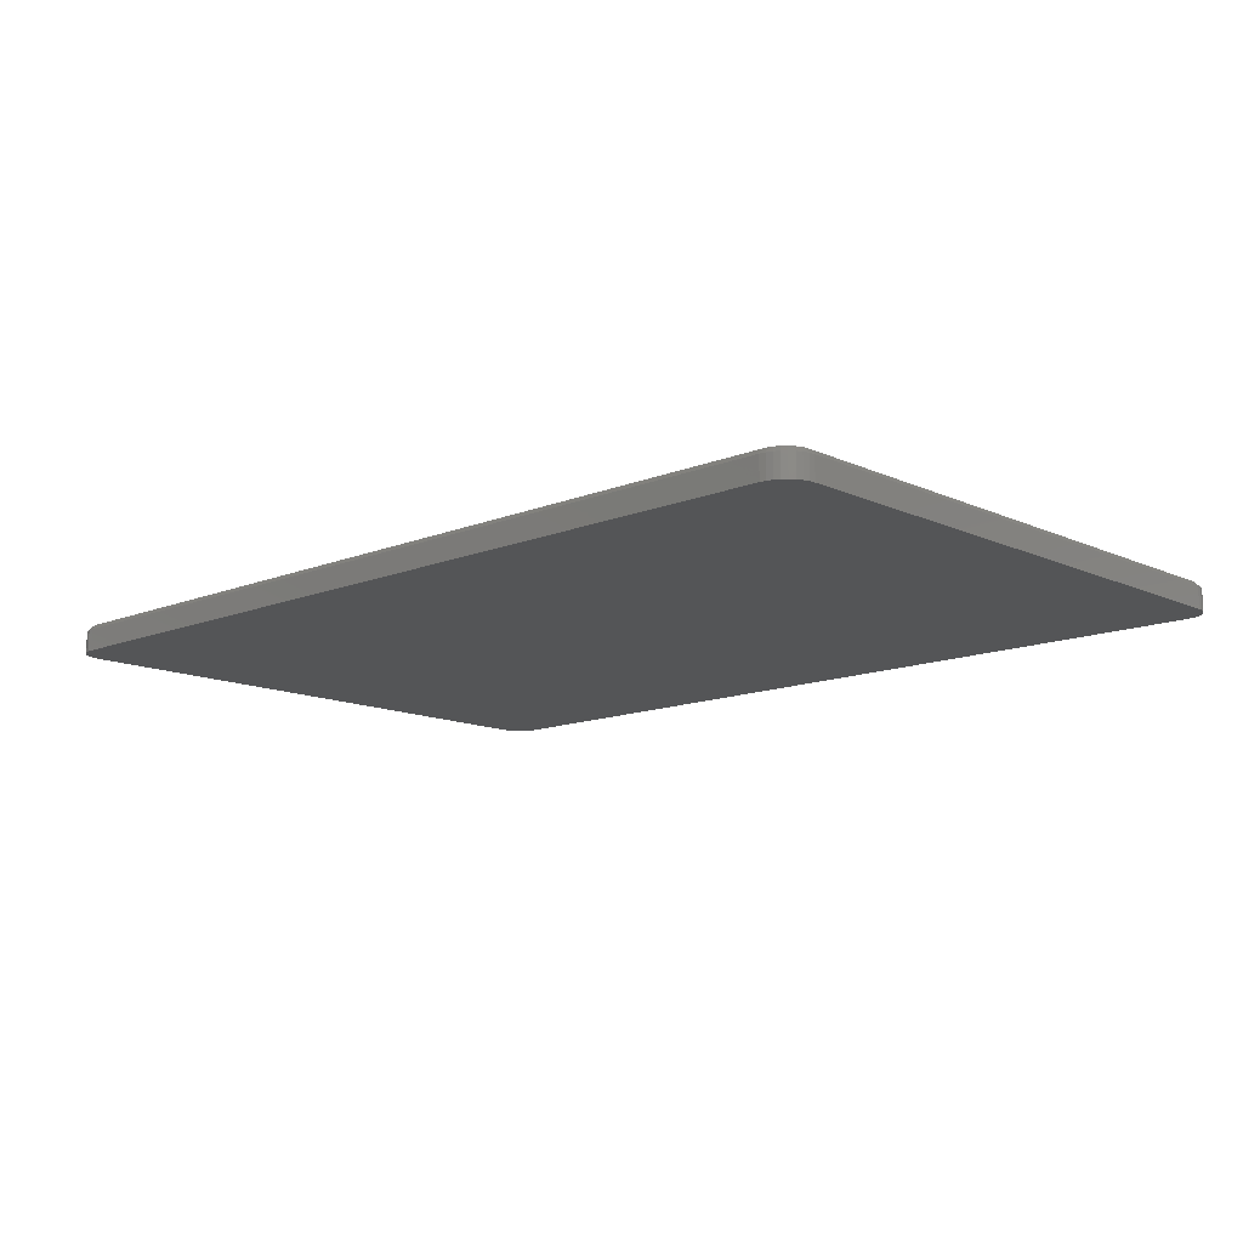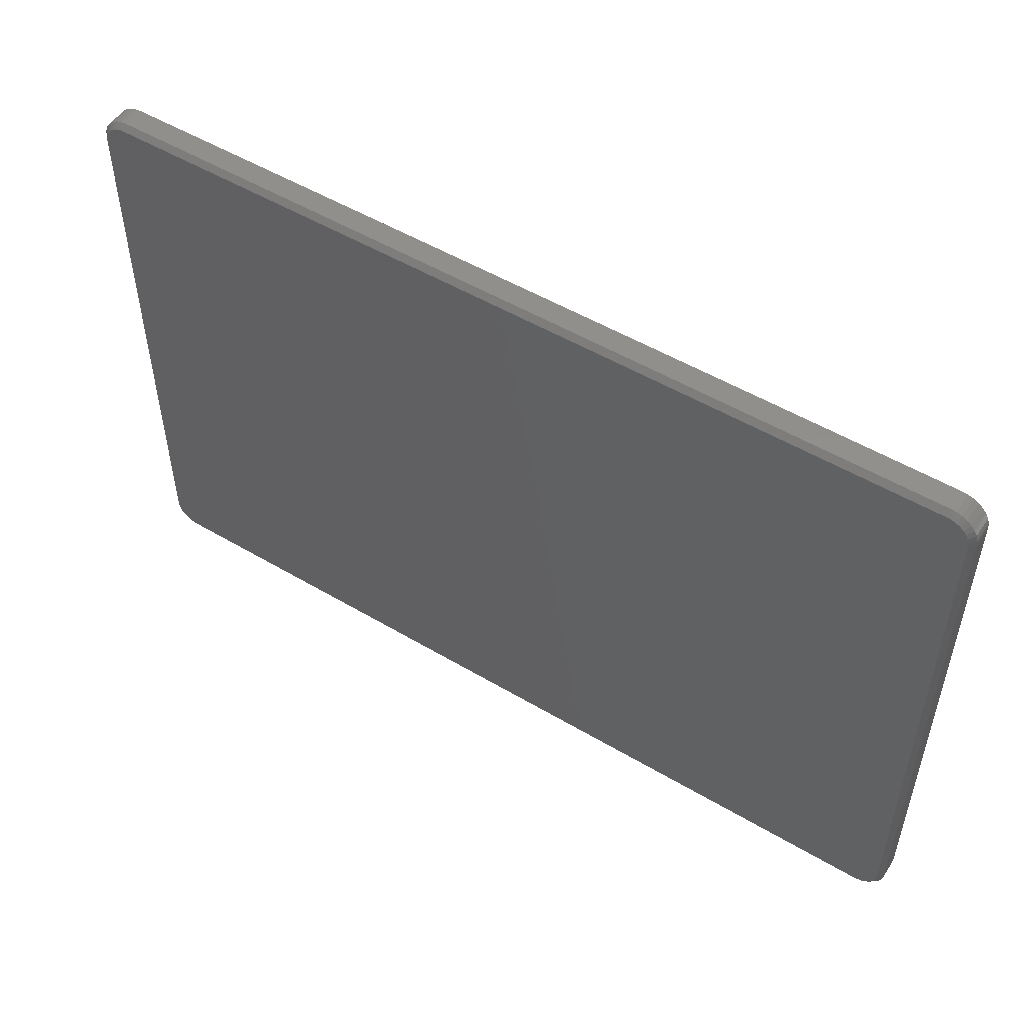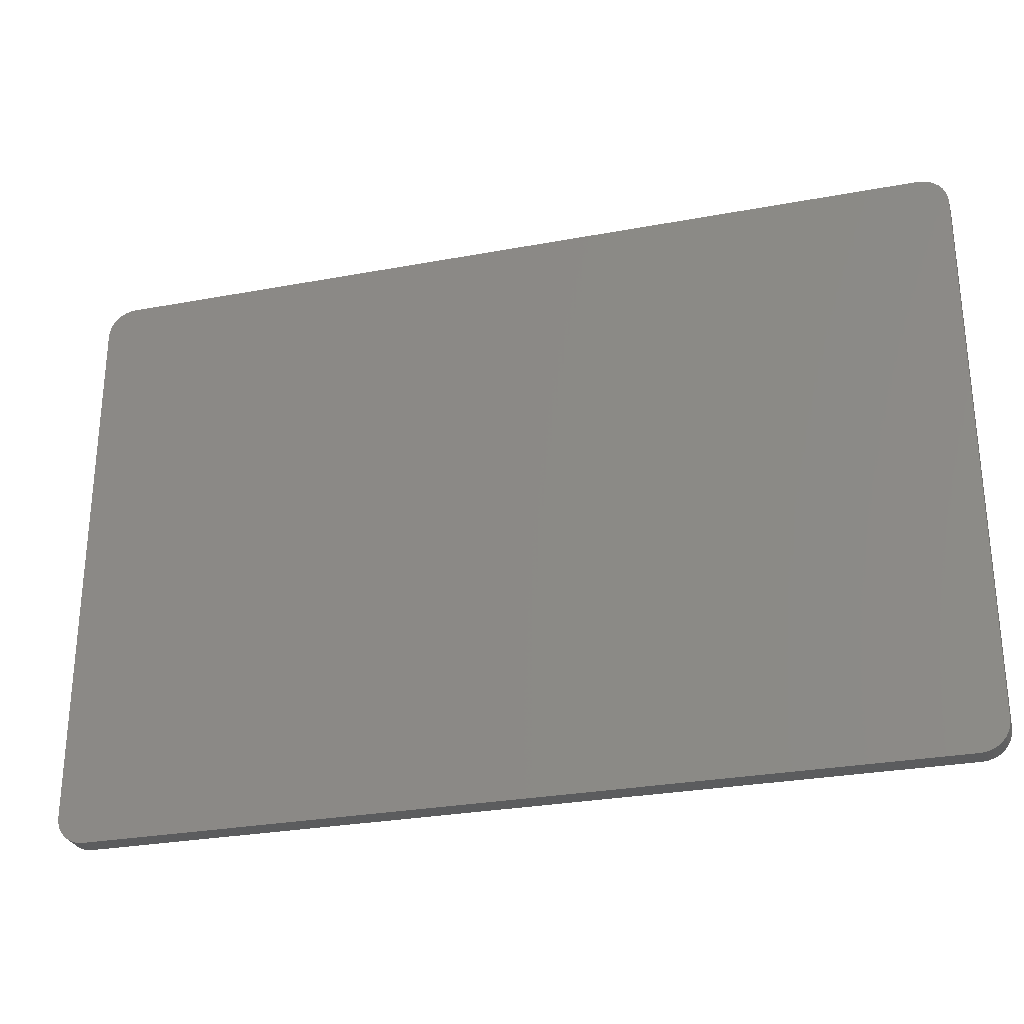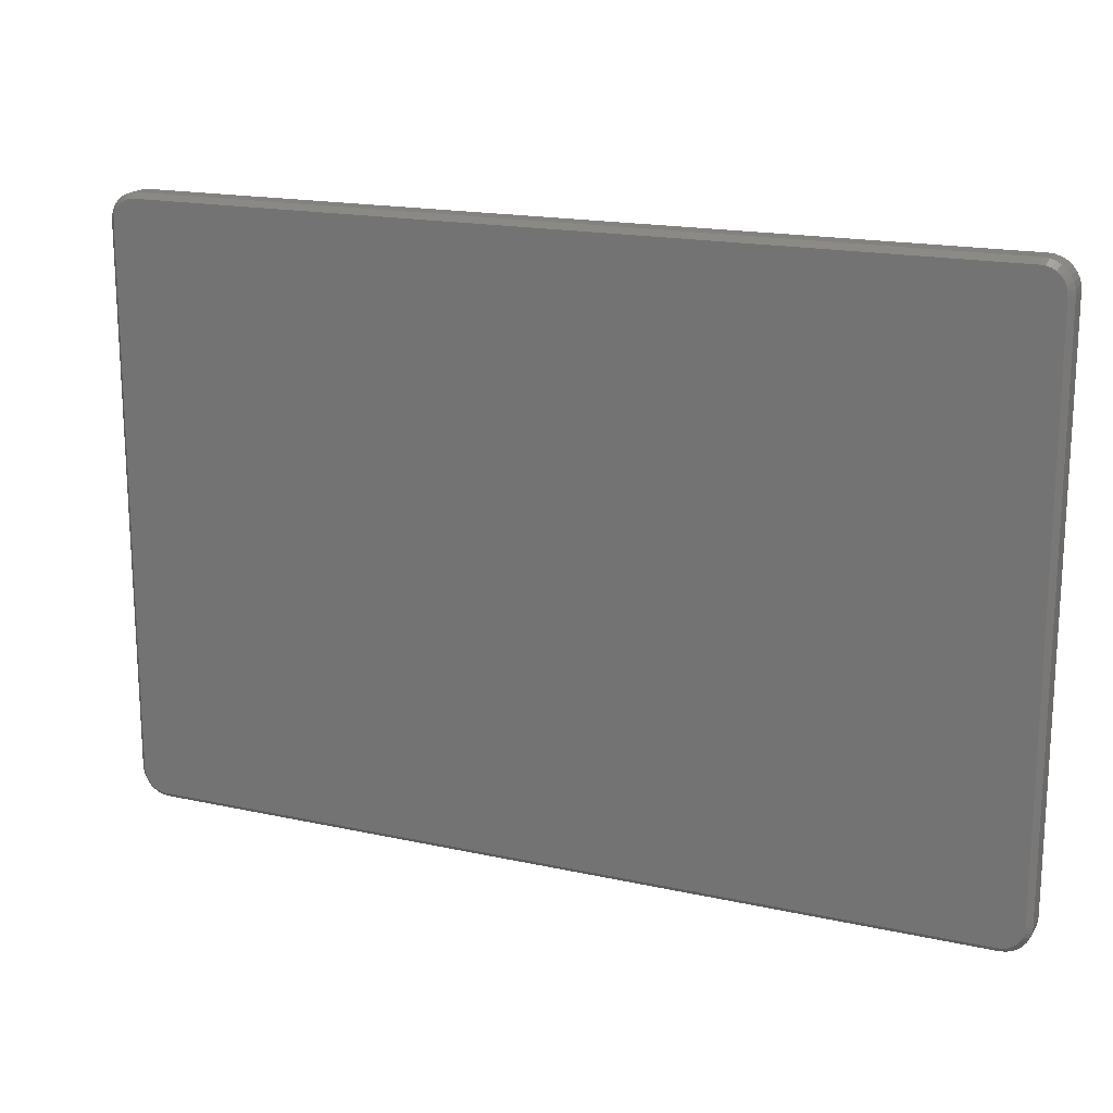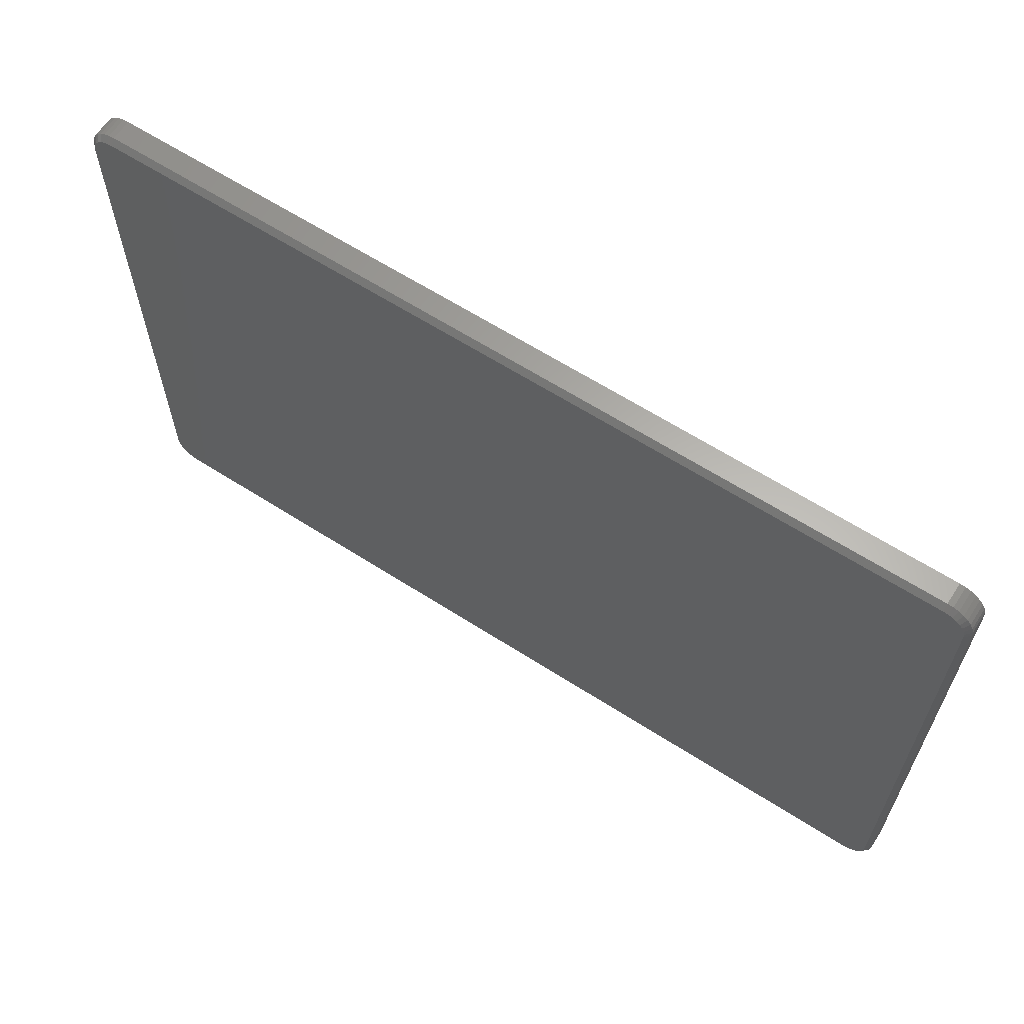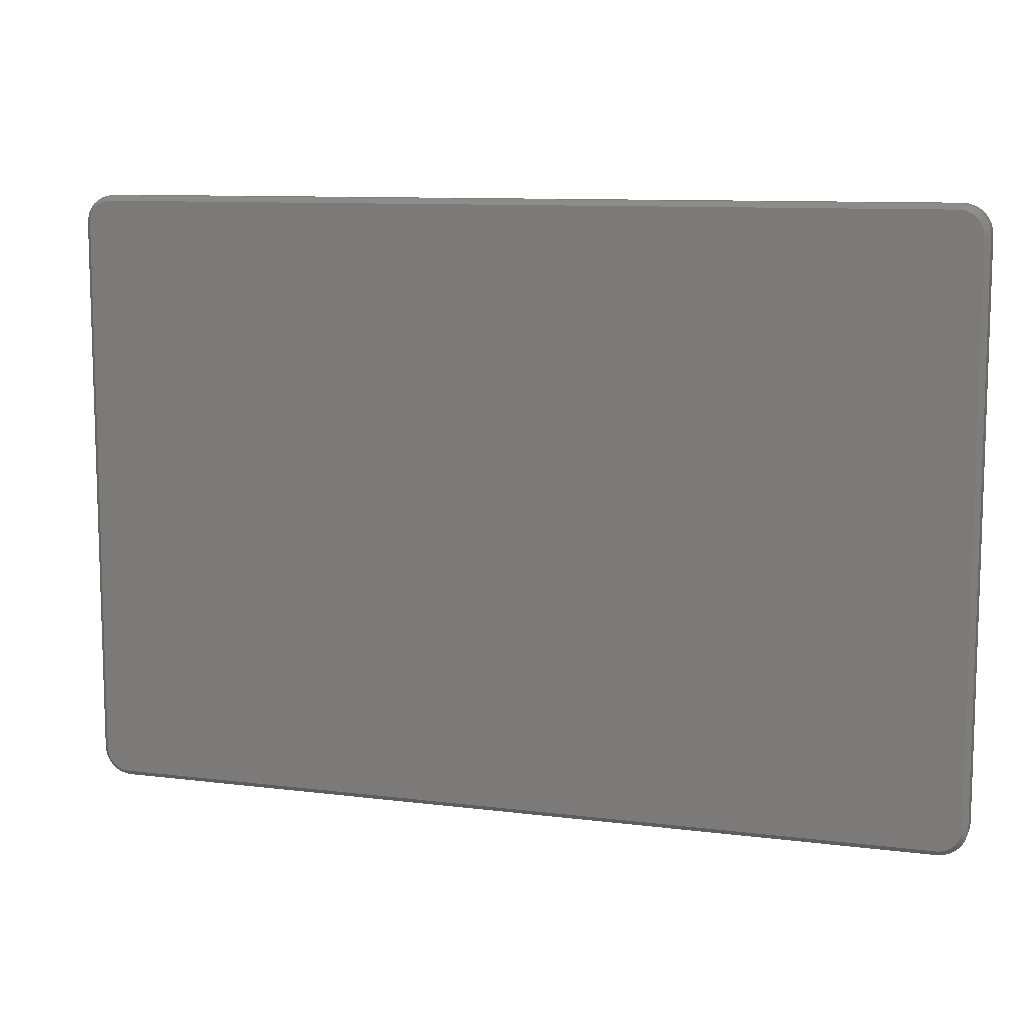
<metadata>
{"format":"stl","ext":"stl","renderer":"f3d","projection":"perspective","resolution":1024,"background":"white","views":[{"elev":-12.8,"azim":43.3,"up":"+Z"},{"elev":51.9,"azim":32.7,"up":"+Y"},{"elev":-28.2,"azim":-164.2,"up":"+Y"},{"elev":17.5,"azim":23.6,"up":"+Y"},{"elev":63.1,"azim":33.0,"up":"+Y"},{"elev":10.0,"azim":17.9,"up":"+Y"}]}
</metadata>
<code>
# stl→obj: 108 verts, 212 faces
v 0.5416 0.5718 0
v -0.7271 0.5686 0
v 0.5474 0.5686 0
v -0.7323 0.5644 0
v 0.5526 0.5644 0
v -0.7365 0.5593 0
v 0.5568 0.5593 0
v -0.7396 0.5534 0
v 0.5599 0.5534 0
v -0.7415 0.5471 0
v 0.5618 0.5471 0
v 0.5618 -0.2722 0
v -0.7396 -0.2786 0
v 0.5599 -0.2786 0
v -0.7365 -0.2844 0
v 0.5568 -0.2844 0
v -0.7323 -0.2896 0
v 0.5526 -0.2896 0
v -0.7271 -0.2938 0
v 0.5474 -0.2938 0
v -0.7213 -0.2969 0
v -0.7213 0.5718 0
v 0.5352 0.5737 0
v 0.5286 0.5743 0
v -0.7083 0.5743 0
v -0.7149 0.5737 0
v 0.5416 -0.2969 0
v -0.7149 -0.2989 0
v -0.7083 -0.2995 0
v 0.5286 -0.2995 0
v 0.5352 -0.2989 0
v 0.5625 0.5405 0
v -0.7422 0.5405 0
v 0.5625 -0.2656 0
v -0.7422 -0.2656 0
v -0.7415 -0.2722 0
v -0.75 0.5405 -0.03906
v -0.75 -0.2656 -0.03906
v -0.75 0.5405 -0.007812
v -0.75 -0.2656 -0.007812
v -0.7492 0.5486 -0.03906
v -0.7492 0.5486 -0.007812
v -0.7468 0.5564 -0.03906
v -0.7468 0.5564 -0.007812
v -0.743 0.5636 -0.03906
v -0.743 0.5636 -0.007812
v -0.7378 0.5699 -0.03906
v -0.7378 0.5699 -0.007812
v -0.7315 0.5751 -0.03906
v -0.7315 0.5751 -0.007812
v -0.7243 0.579 -0.03906
v -0.7243 0.579 -0.007812
v -0.7164 0.5814 -0.03906
v -0.7164 0.5814 -0.007812
v -0.7083 0.5822 -0.03906
v -0.7083 0.5822 -0.007812
v 0.5286 0.5822 -0.03906
v 0.5286 0.5822 -0.007812
v 0.5368 0.5814 -0.03906
v 0.5368 0.5814 -0.007812
v 0.5446 0.579 -0.03906
v 0.5446 0.579 -0.007812
v 0.5518 0.5751 -0.03906
v 0.5518 0.5751 -0.007812
v 0.5581 0.5699 -0.03906
v 0.5581 0.5699 -0.007812
v 0.5633 0.5636 -0.03906
v 0.5633 0.5636 -0.007812
v 0.5671 0.5564 -0.03906
v 0.5671 0.5564 -0.007812
v 0.5695 0.5486 -0.03906
v 0.5695 0.5486 -0.007812
v 0.5703 0.5405 -0.03906
v 0.5703 0.5405 -0.007812
v 0.5703 -0.2656 -0.03906
v 0.5703 -0.2656 -0.007812
v 0.5695 -0.2738 -0.03906
v 0.5695 -0.2738 -0.007812
v 0.5671 -0.2816 -0.03906
v 0.5671 -0.2816 -0.007812
v 0.5633 -0.2888 -0.03906
v 0.5633 -0.2888 -0.007812
v 0.5581 -0.2951 -0.03906
v 0.5581 -0.2951 -0.007812
v 0.5518 -0.3003 -0.03906
v 0.5518 -0.3003 -0.007812
v 0.5446 -0.3041 -0.03906
v 0.5446 -0.3041 -0.007812
v 0.5368 -0.3065 -0.03906
v 0.5368 -0.3065 -0.007812
v 0.5286 -0.3073 -0.03906
v 0.5286 -0.3073 -0.007812
v -0.7083 -0.3073 -0.03906
v -0.7083 -0.3073 -0.007812
v -0.7164 -0.3065 -0.03906
v -0.7164 -0.3065 -0.007812
v -0.7243 -0.3041 -0.03906
v -0.7243 -0.3041 -0.007812
v -0.7315 -0.3003 -0.03906
v -0.7315 -0.3003 -0.007812
v -0.7378 -0.2951 -0.03906
v -0.7378 -0.2951 -0.007812
v -0.743 -0.2888 -0.03906
v -0.743 -0.2888 -0.007812
v -0.7468 -0.2816 -0.03906
v -0.7468 -0.2816 -0.007812
v -0.7492 -0.2738 -0.03906
v -0.7492 -0.2738 -0.007812
f 1 2 3
f 3 2 4
f 3 4 5
f 5 4 6
f 5 6 7
f 7 6 8
f 7 8 9
f 9 8 10
f 9 10 11
f 12 13 14
f 14 13 15
f 14 15 16
f 16 15 17
f 16 17 18
f 18 17 19
f 18 19 20
f 20 19 21
f 22 2 1
f 22 1 23
f 22 23 24
f 22 24 25
f 22 25 26
f 27 20 21
f 27 21 28
f 27 28 29
f 27 29 30
f 27 30 31
f 11 10 32
f 32 10 33
f 32 33 34
f 34 33 35
f 34 35 12
f 12 35 36
f 12 36 13
f 37 38 39
f 39 38 40
f 37 39 41
f 41 39 42
f 41 42 43
f 43 42 44
f 43 44 45
f 45 44 46
f 45 46 47
f 47 46 48
f 47 48 49
f 49 48 50
f 49 50 51
f 51 50 52
f 51 52 53
f 53 52 54
f 53 54 55
f 55 54 56
f 57 55 58
f 58 55 56
f 57 58 59
f 59 58 60
f 59 60 61
f 61 60 62
f 61 62 63
f 63 62 64
f 63 64 65
f 65 64 66
f 65 66 67
f 67 66 68
f 67 68 69
f 69 68 70
f 69 70 71
f 71 70 72
f 71 72 73
f 73 72 74
f 75 73 76
f 76 73 74
f 75 76 77
f 77 76 78
f 77 78 79
f 79 78 80
f 79 80 81
f 81 80 82
f 81 82 83
f 83 82 84
f 83 84 85
f 85 84 86
f 85 86 87
f 87 86 88
f 87 88 89
f 89 88 90
f 89 90 91
f 91 90 92
f 93 91 94
f 94 91 92
f 93 94 95
f 95 94 96
f 95 96 97
f 97 96 98
f 97 98 99
f 99 98 100
f 99 100 101
f 101 100 102
f 101 102 103
f 103 102 104
f 103 104 105
f 105 104 106
f 105 106 107
f 107 106 108
f 107 108 38
f 38 108 40
f 94 92 29
f 29 92 30
f 29 28 94
f 28 96 94
f 40 108 35
f 108 36 35
f 108 106 13
f 36 108 13
f 104 102 15
f 15 106 104
f 13 106 15
f 100 98 21
f 19 100 21
f 19 17 100
f 28 98 96
f 21 98 28
f 17 15 102
f 102 100 17
f 39 40 33
f 33 40 35
f 33 10 39
f 10 42 39
f 56 54 25
f 54 26 25
f 54 52 22
f 26 54 22
f 50 48 2
f 2 52 50
f 22 52 2
f 46 44 8
f 6 46 8
f 6 4 46
f 10 44 42
f 8 44 10
f 4 2 48
f 48 46 4
f 58 56 24
f 24 56 25
f 24 23 58
f 23 60 58
f 74 72 32
f 72 11 32
f 72 70 9
f 11 72 9
f 68 66 7
f 7 70 68
f 9 70 7
f 64 62 1
f 3 64 1
f 3 5 64
f 23 62 60
f 1 62 23
f 5 7 66
f 66 64 5
f 76 74 34
f 34 74 32
f 34 12 76
f 12 78 76
f 92 90 30
f 90 31 30
f 90 88 27
f 31 90 27
f 86 84 20
f 20 88 86
f 27 88 20
f 82 80 14
f 16 82 14
f 16 18 82
f 12 80 78
f 14 80 12
f 18 20 84
f 84 82 18
f 63 49 61
f 47 49 63
f 65 47 63
f 45 47 65
f 67 45 65
f 43 45 67
f 69 43 67
f 41 43 69
f 71 41 69
f 79 105 77
f 103 105 79
f 81 103 79
f 101 103 81
f 83 101 81
f 99 101 83
f 85 99 83
f 97 99 85
f 51 53 55
f 51 55 57
f 51 57 59
f 51 59 61
f 51 61 49
f 87 89 91
f 87 91 93
f 87 93 95
f 87 95 97
f 87 97 85
f 105 107 77
f 77 107 38
f 77 38 75
f 75 38 37
f 75 37 73
f 73 37 41
f 73 41 71

</code>
